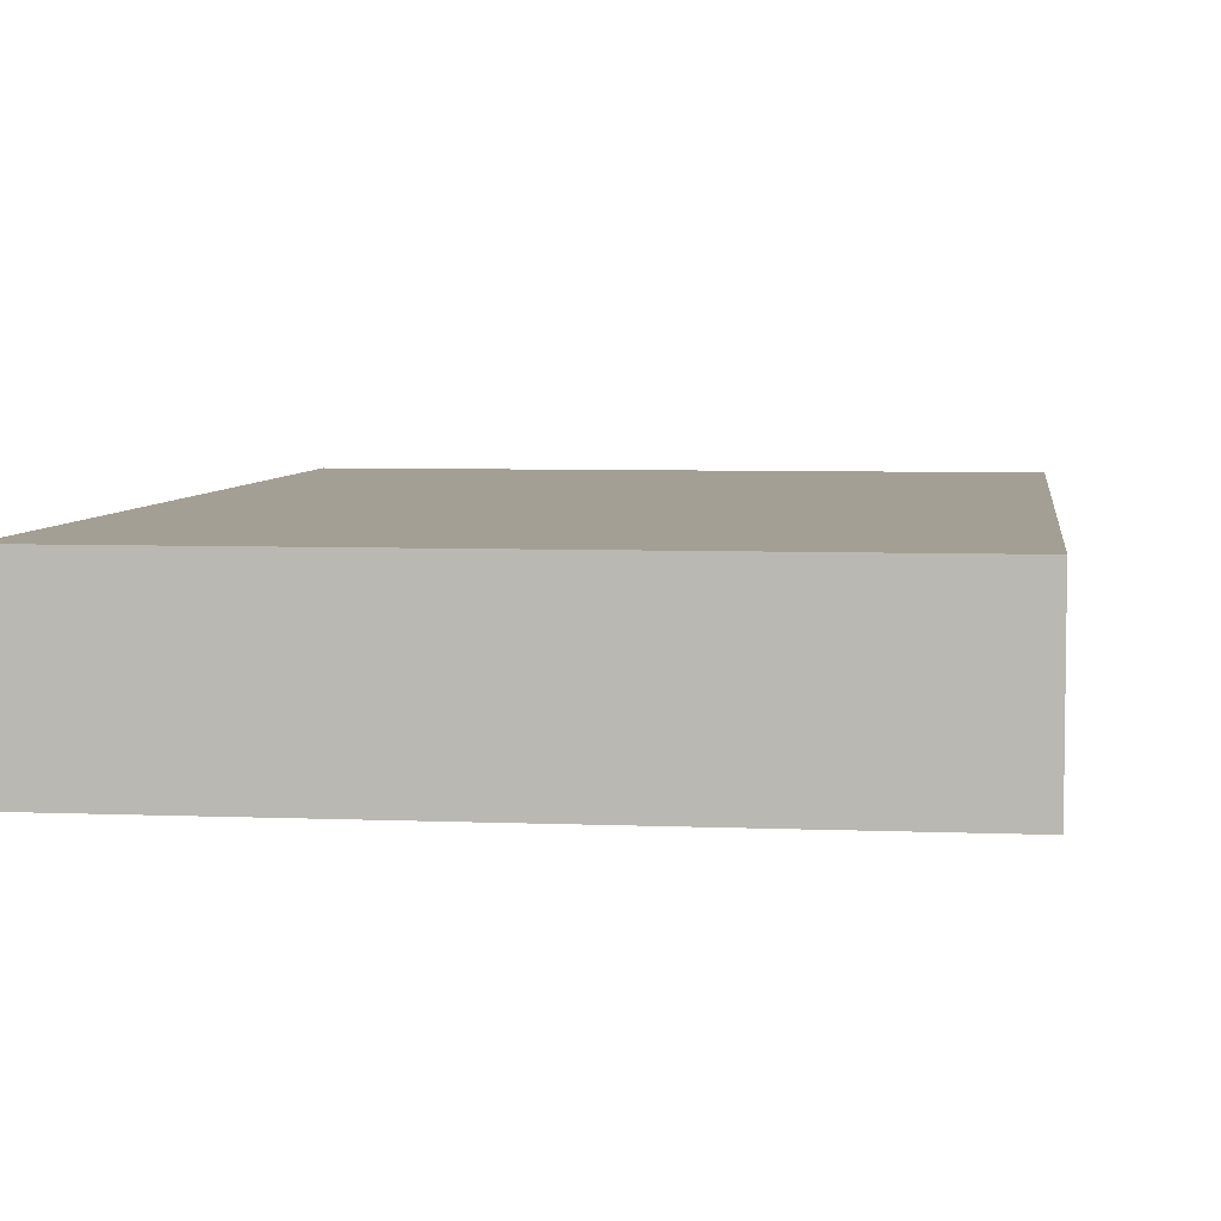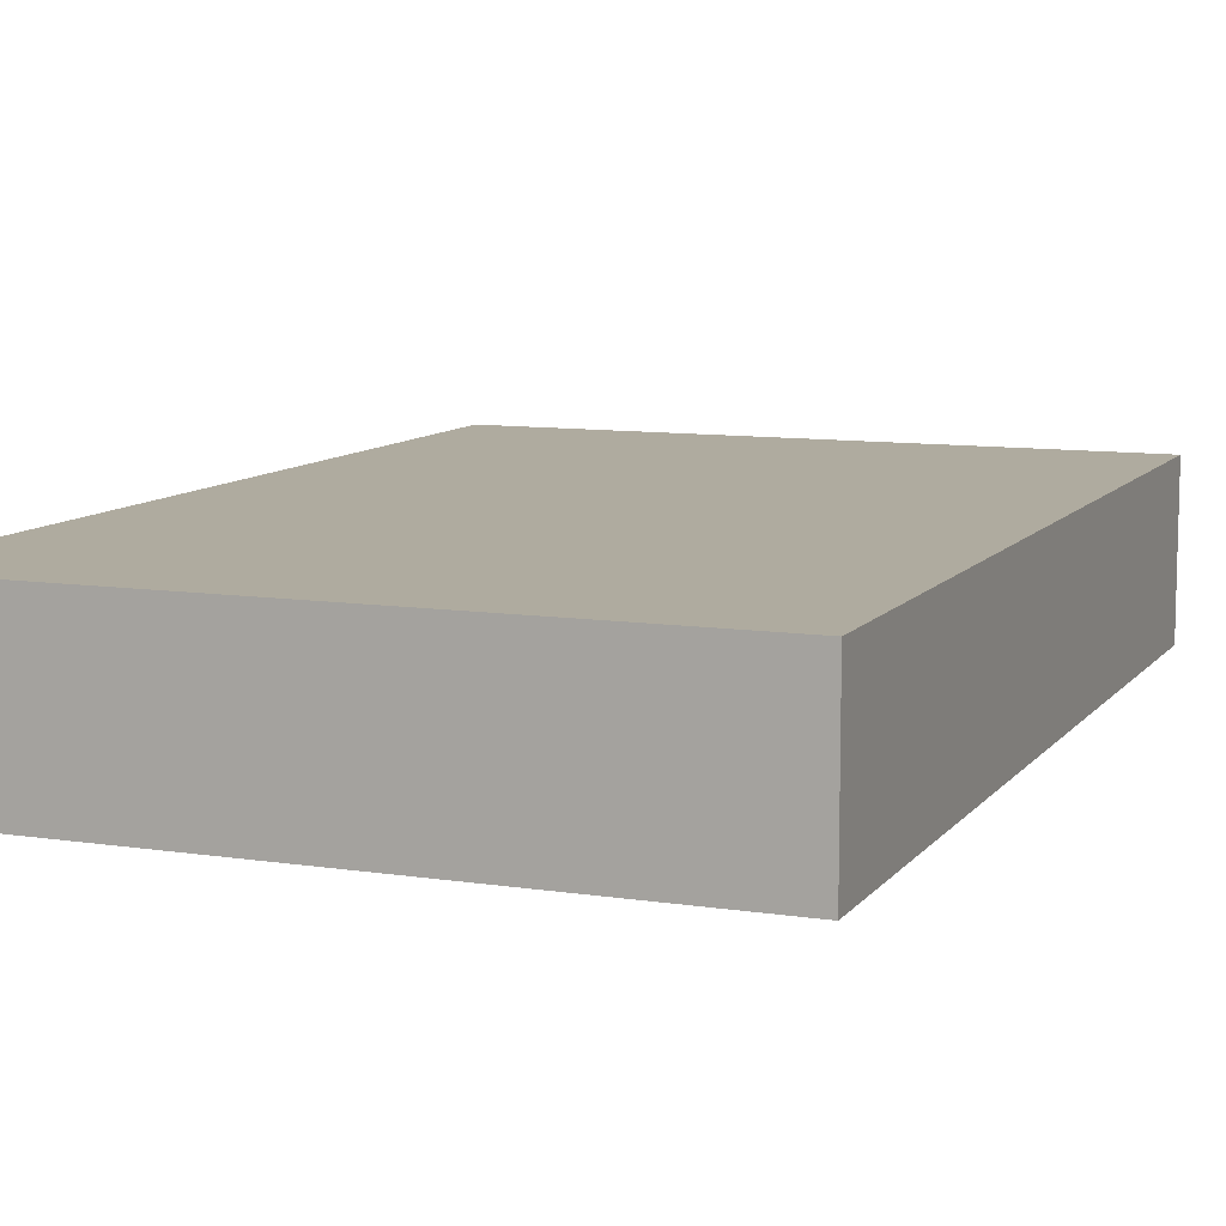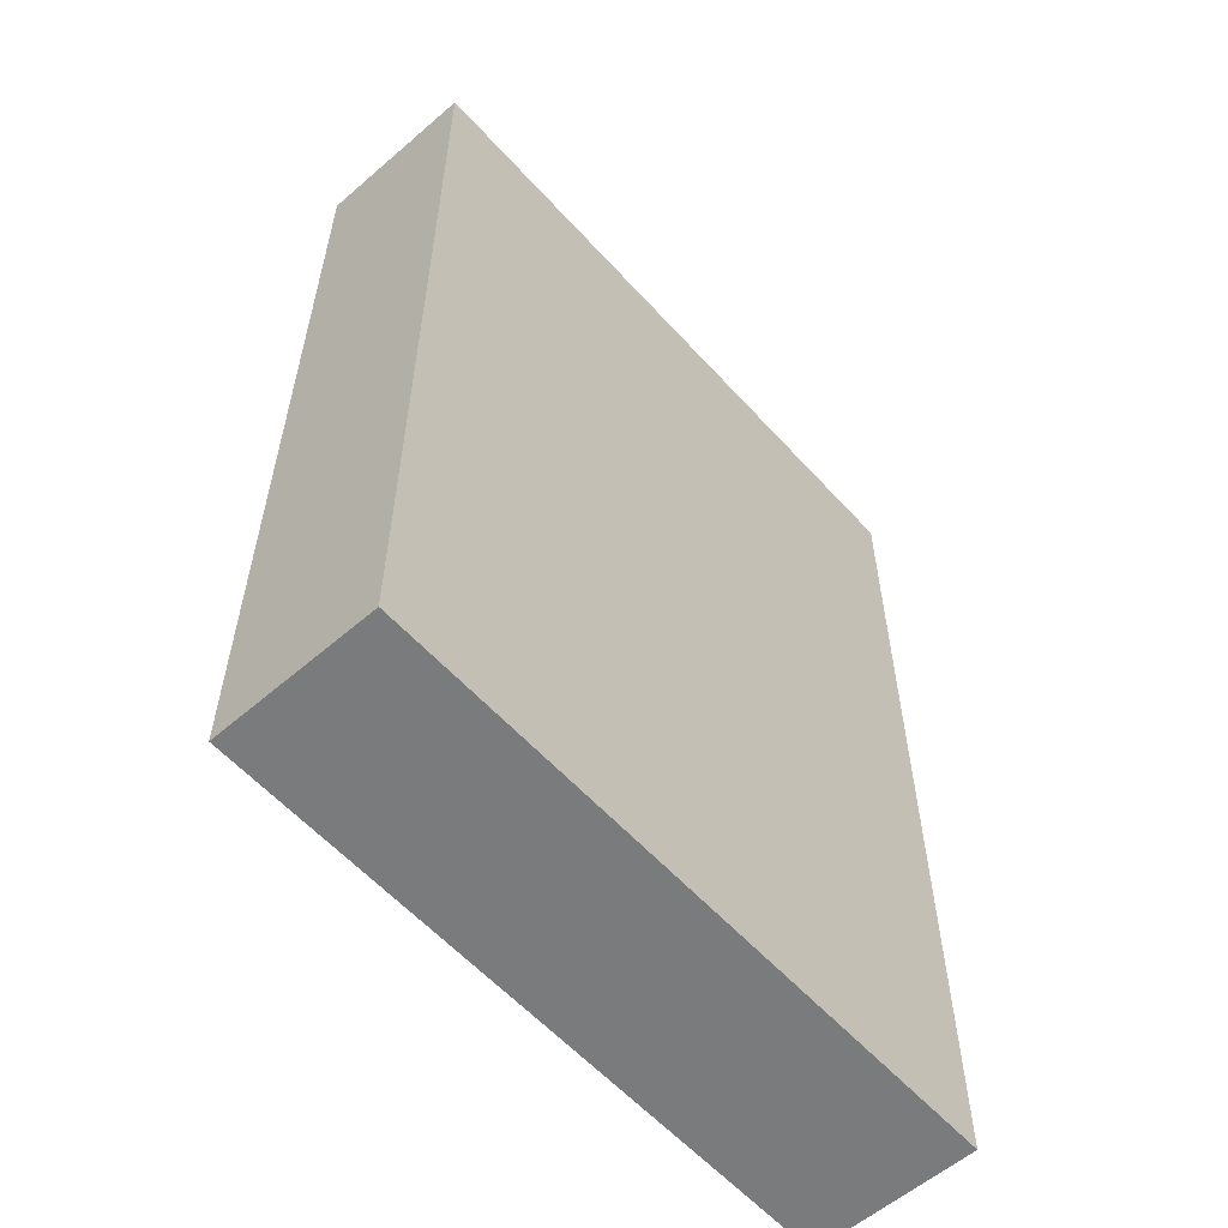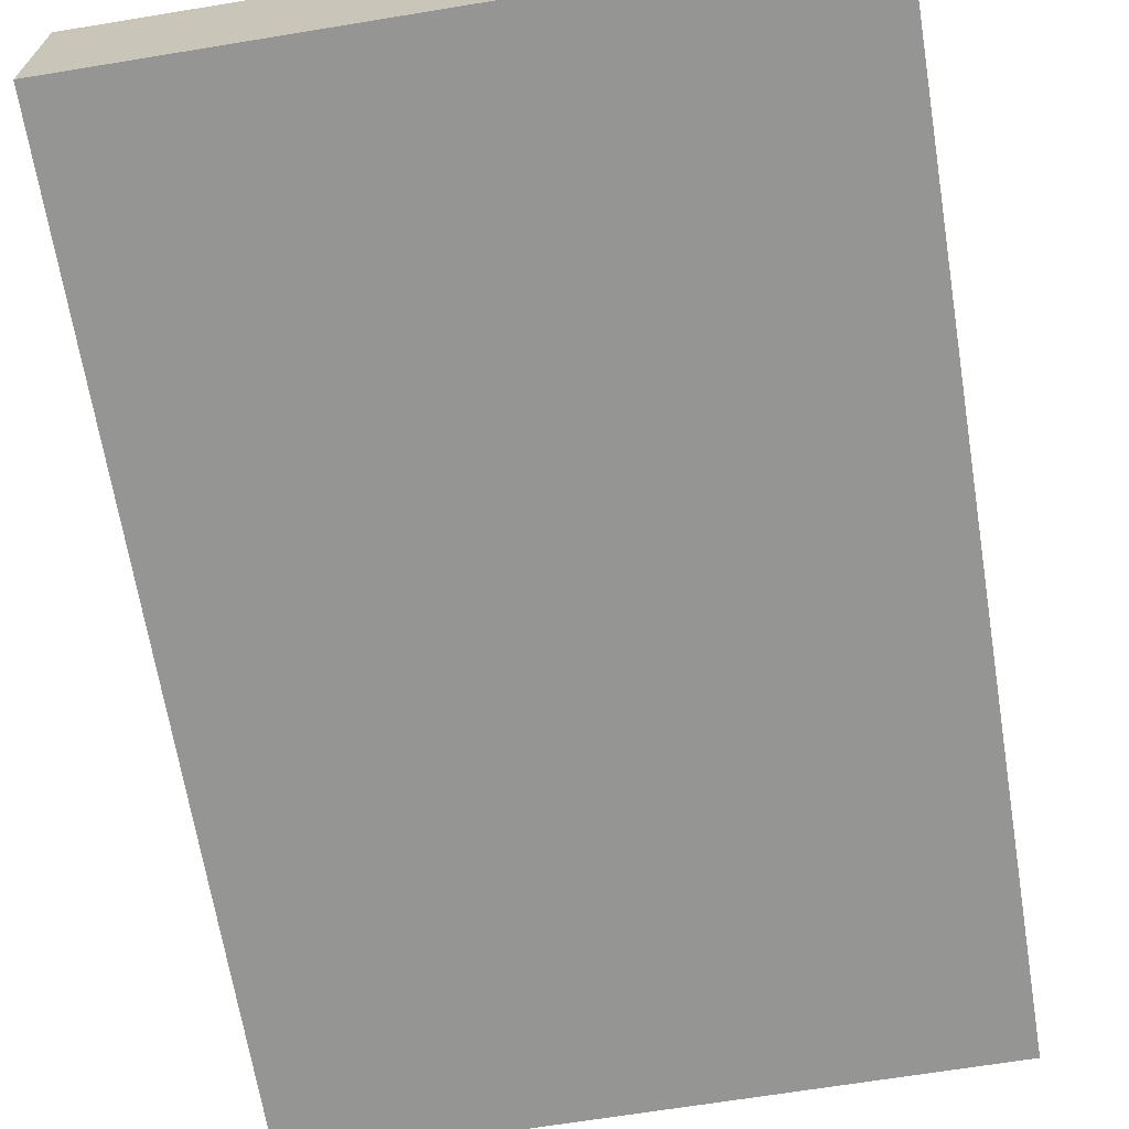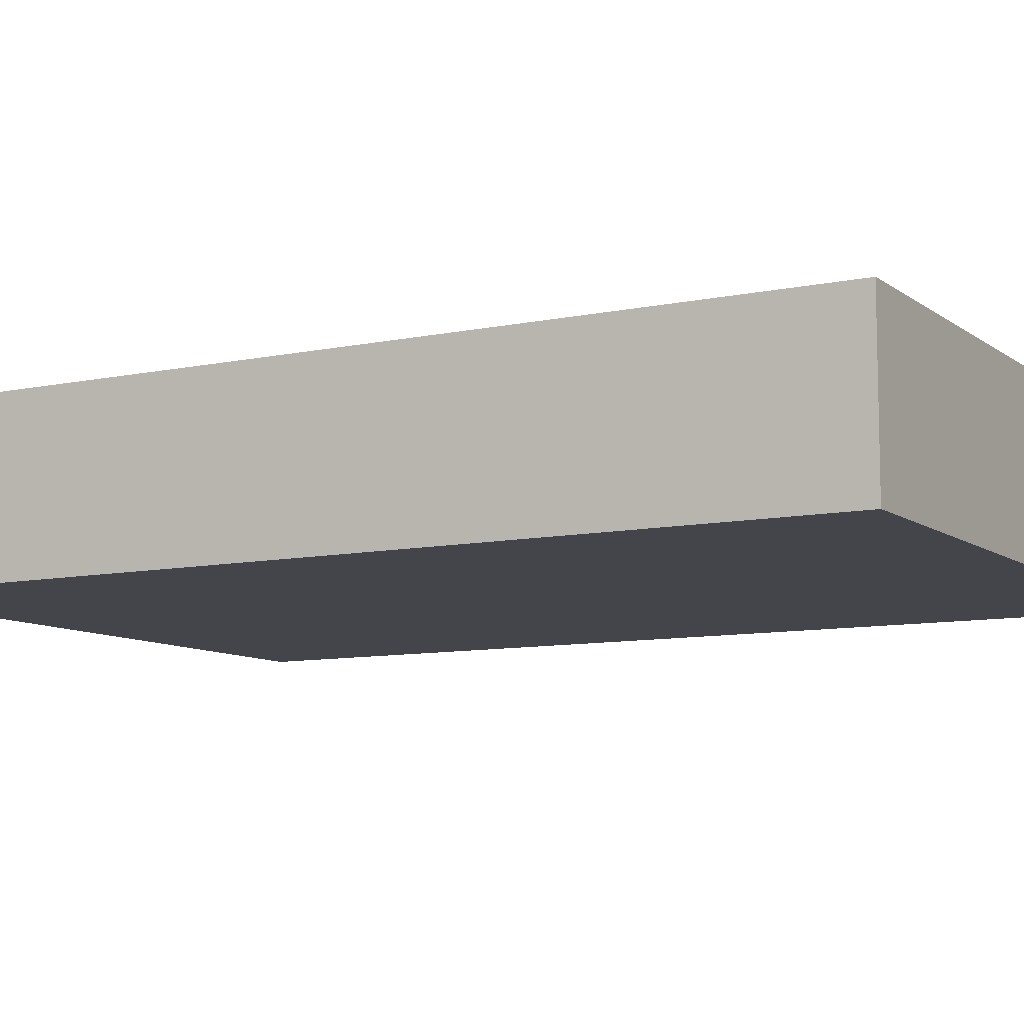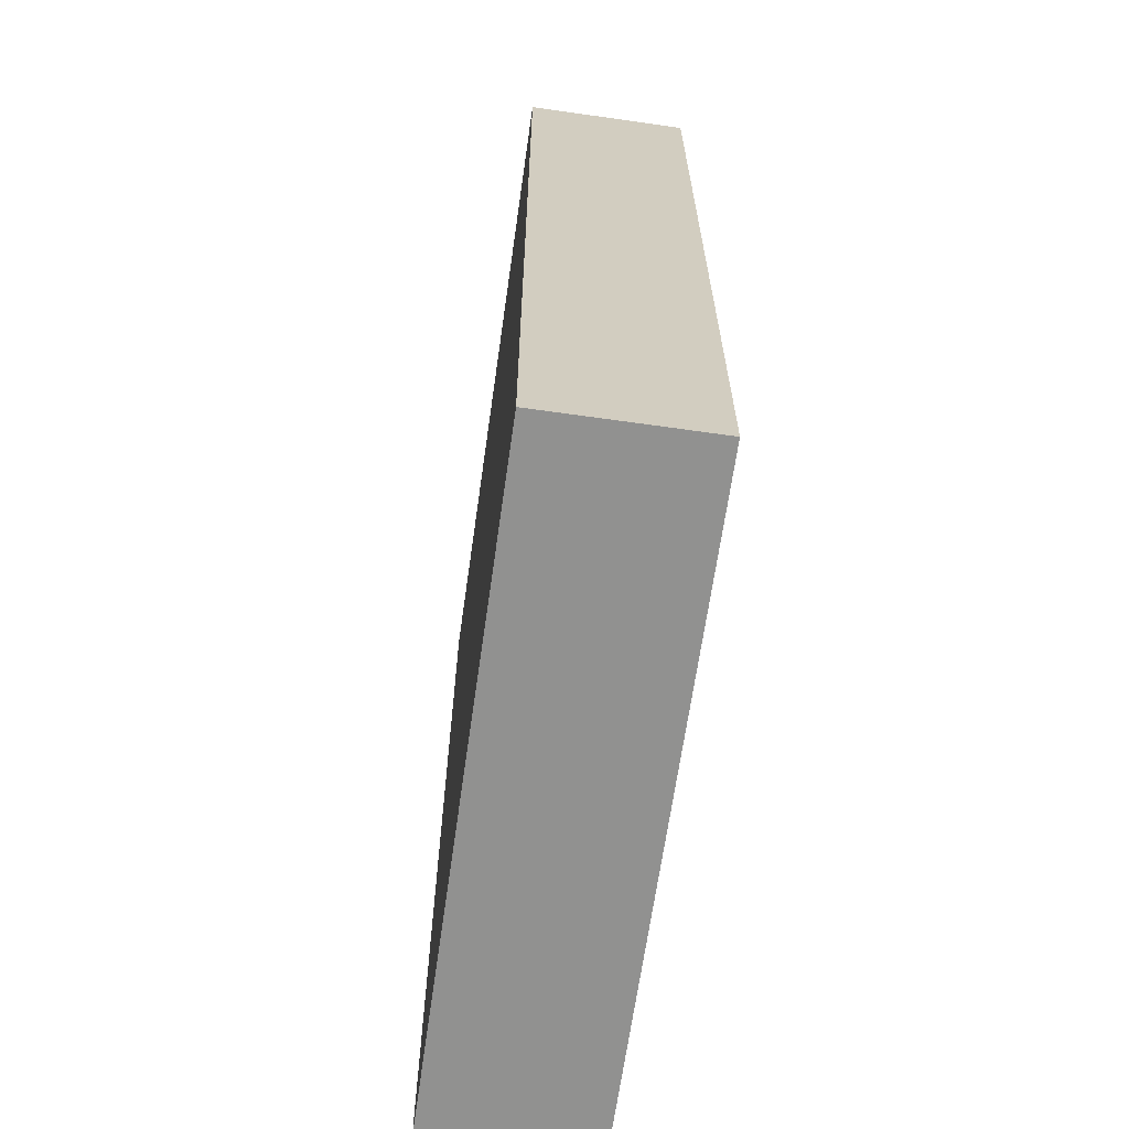
<metadata>
{"format":"obj","ext":"obj","renderer":"f3d","projection":"perspective","resolution":1024,"background":"white","views":[{"elev":5.5,"azim":-172.6,"up":"+Z"},{"elev":9.6,"azim":21.8,"up":"+Z"},{"elev":-58.3,"azim":131.7,"up":"+Y"},{"elev":-67.3,"azim":9.3,"up":"+Z"},{"elev":-9.2,"azim":-60.6,"up":"+Z"},{"elev":-66.0,"azim":81.9,"up":"+Y"}]}
</metadata>
<code>
o convex_0
v 0.08755 0.1289 0.02209
v -0.08897 -0.1289 -0.02236
v 0.08884 -0.1289 -0.02236
v -0.08897 -0.1289 0.02209
v -0.08897 0.1289 -0.02236
v 0.08884 -0.1289 0.02209
v 0.08884 0.1289 -0.02236
v -0.08897 0.1289 0.02209
v 0.08884 0.1289 0.02209
f 6 7 9
f 2 3 4
f 3 2 5
f 2 4 5
f 4 3 6
f 1 4 6
f 5 1 7
f 3 5 7
f 6 3 7
f 4 1 8
f 1 5 8
f 5 4 8
f 1 6 9
f 7 1 9

</code>
